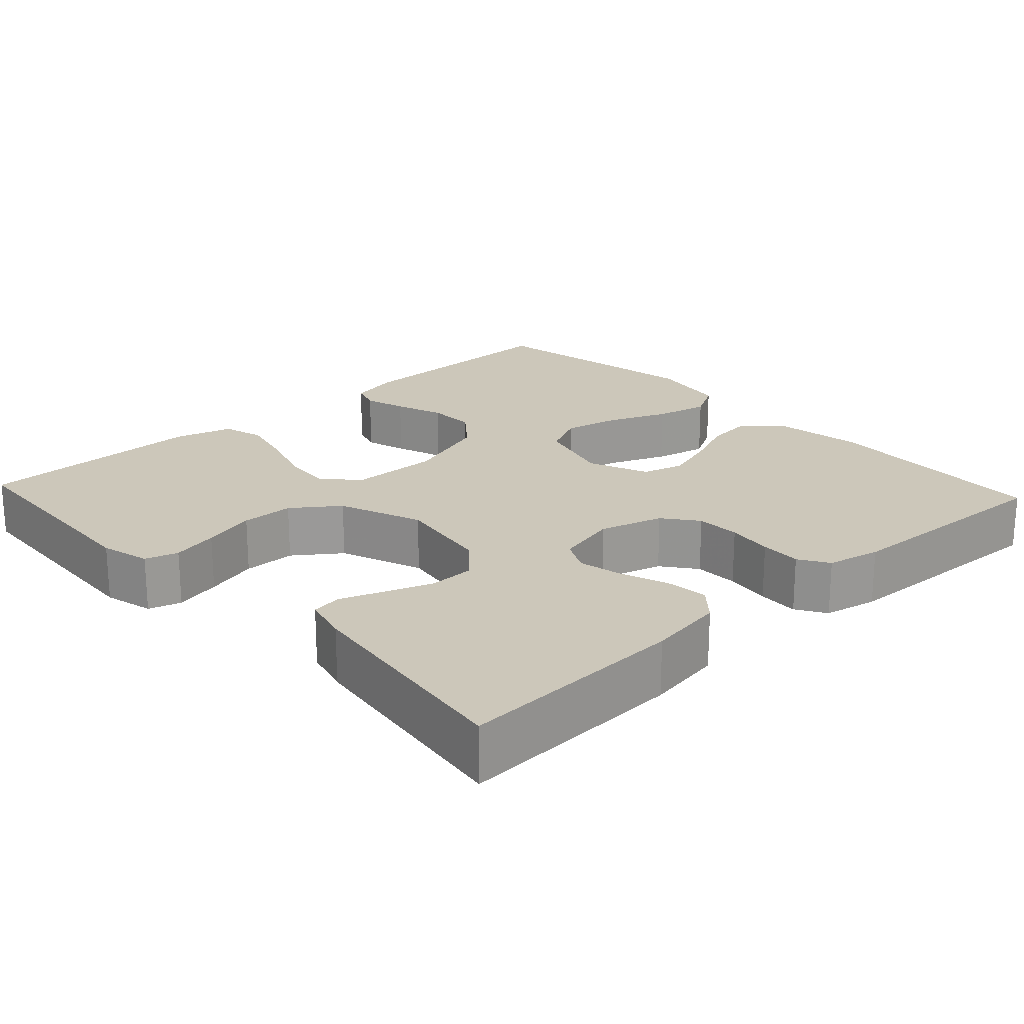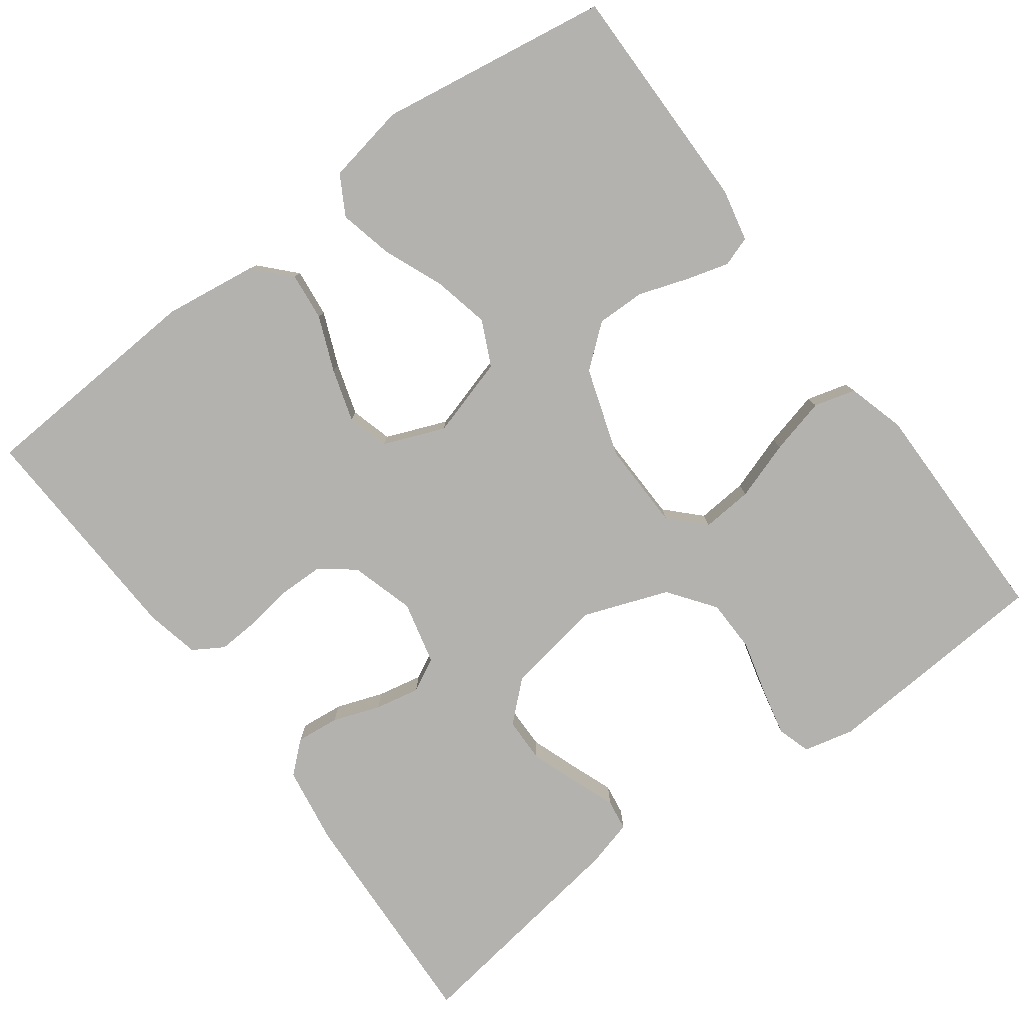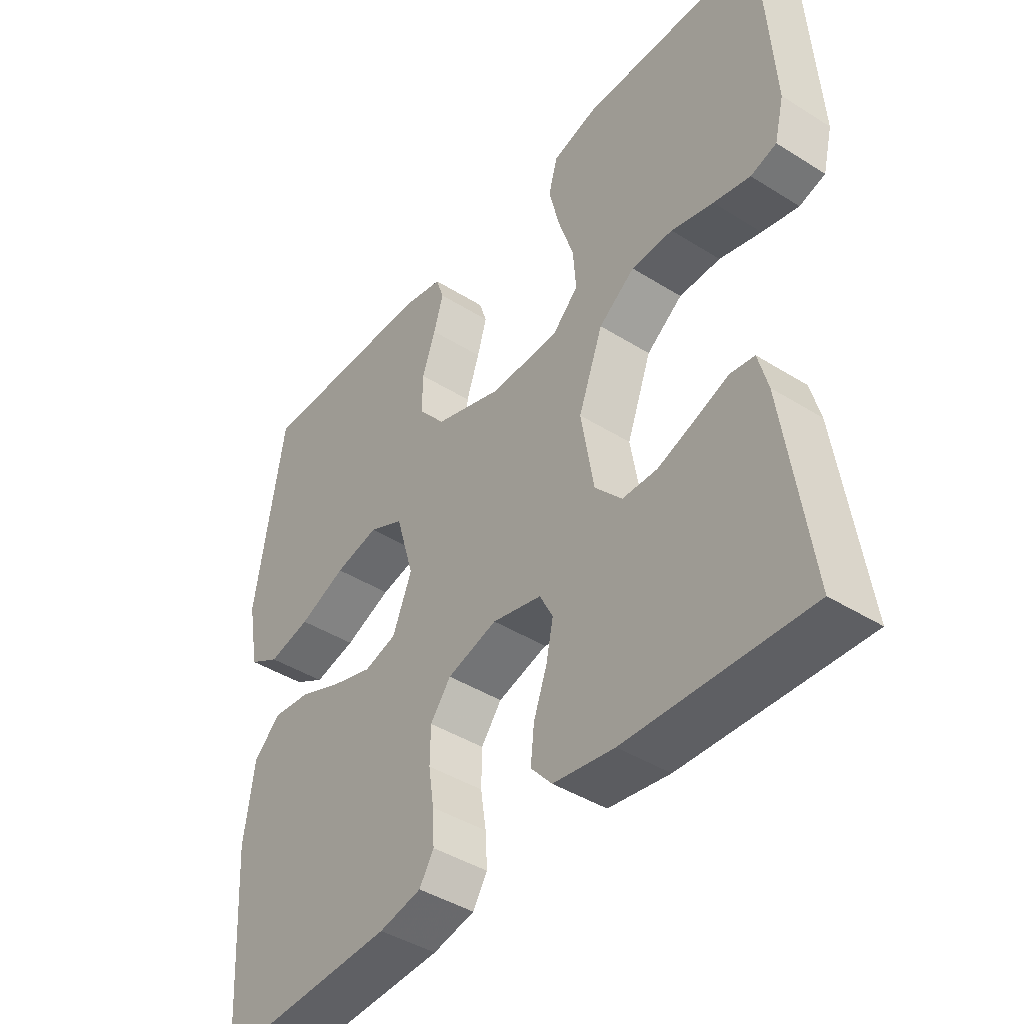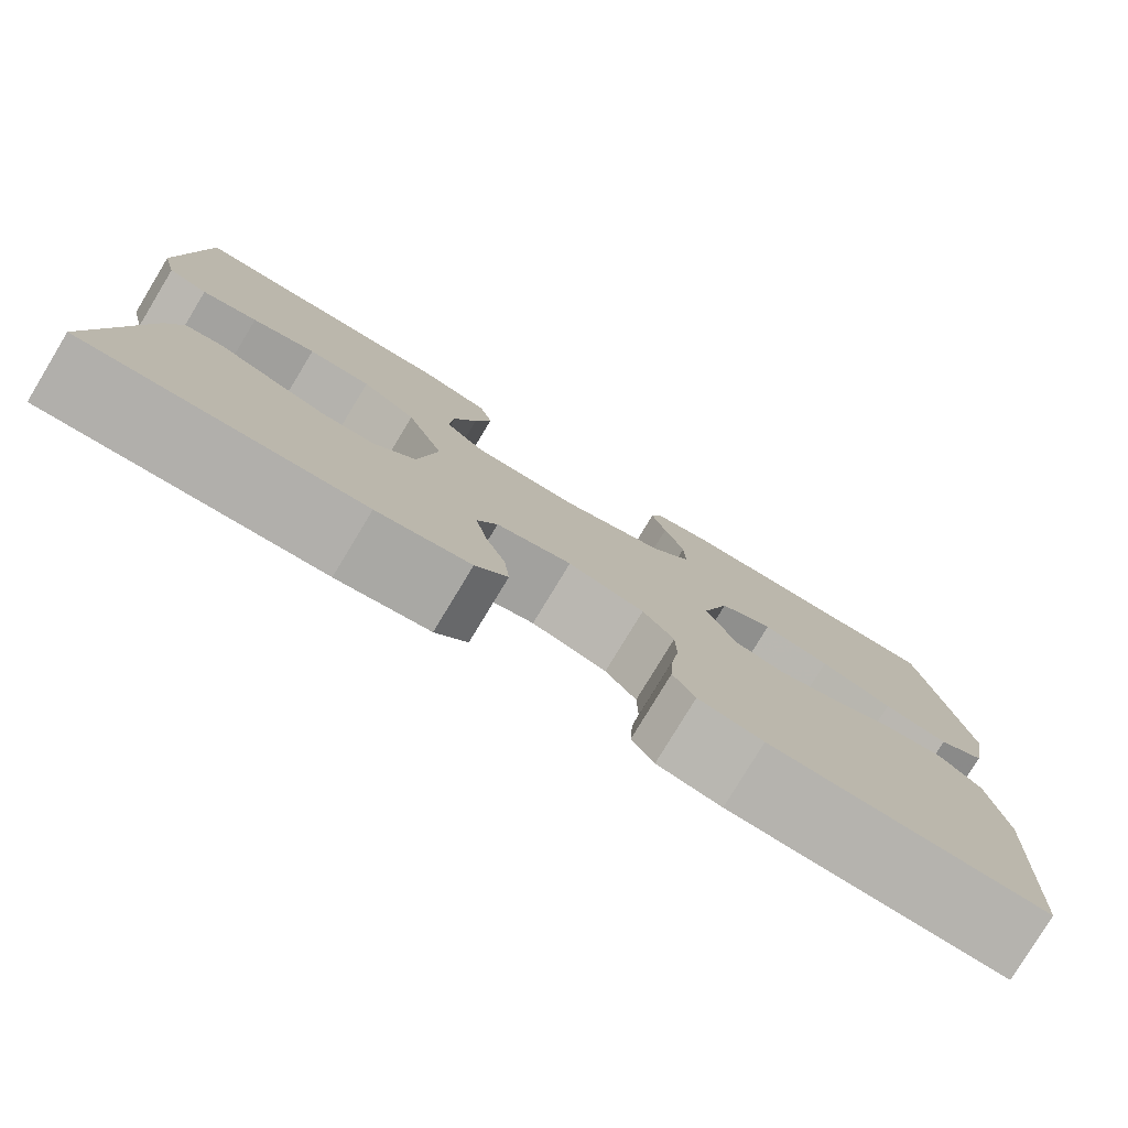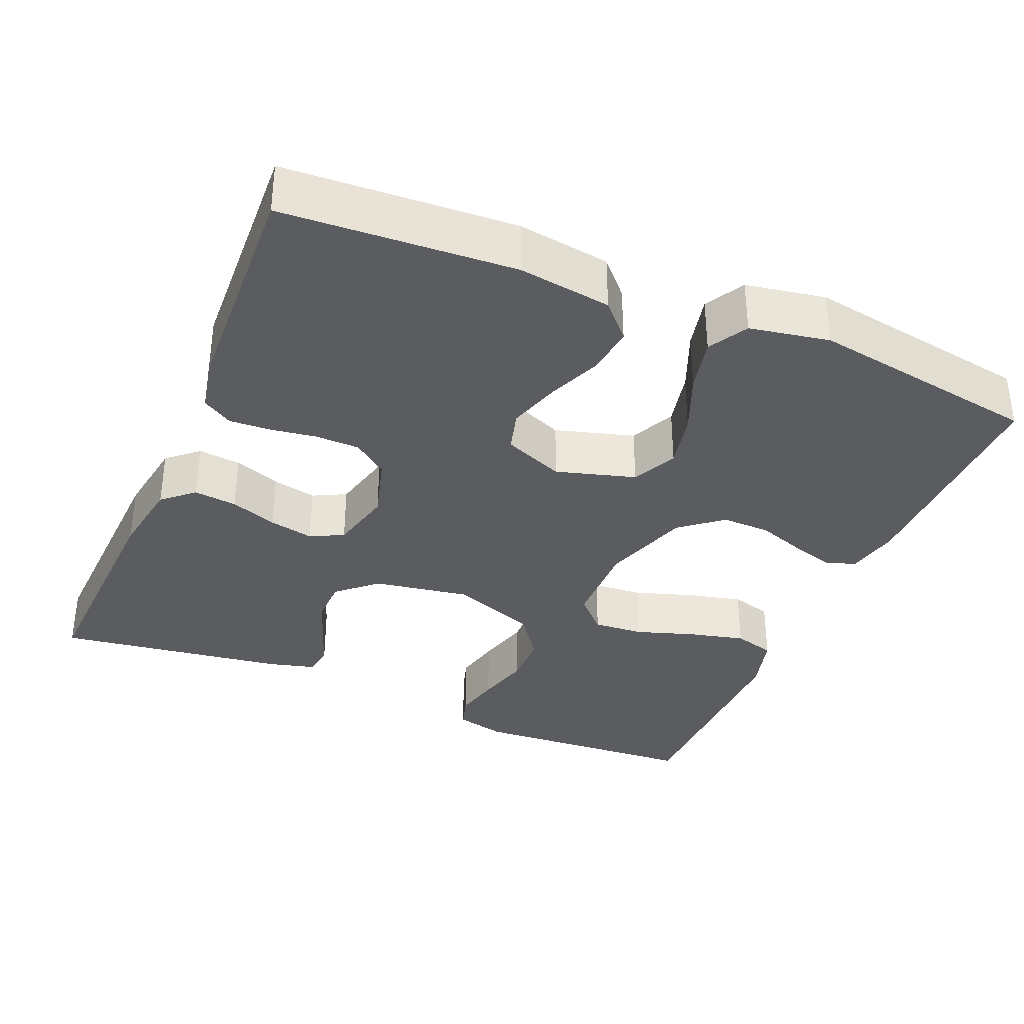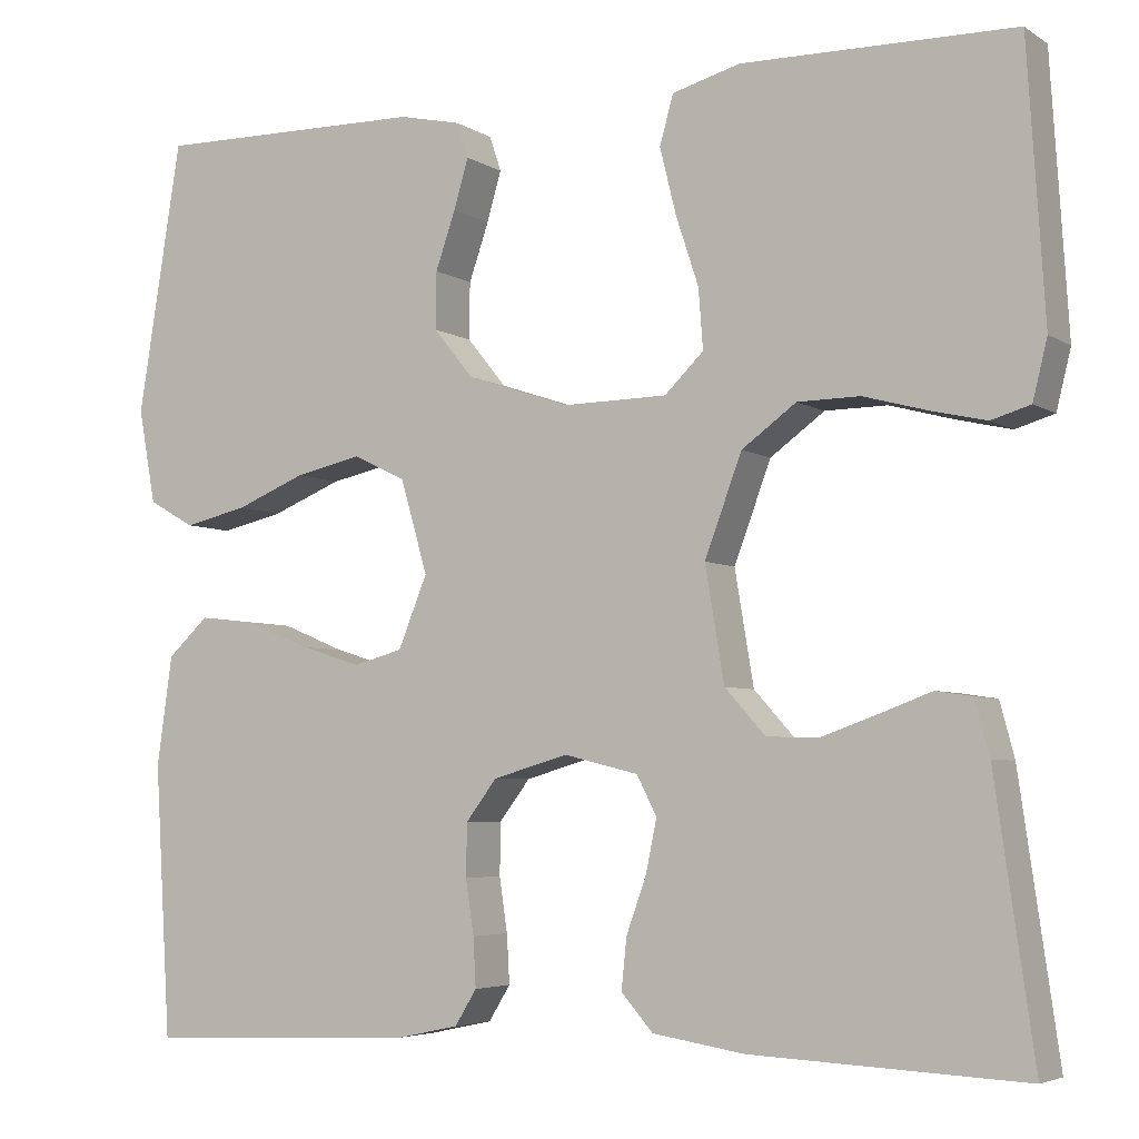
<metadata>
{"format":"obj","ext":"obj","renderer":"f3d","projection":"perspective","resolution":1024,"background":"white","views":[{"elev":21.3,"azim":137.1,"up":"+Y"},{"elev":-79.7,"azim":-53.3,"up":"+Y"},{"elev":-42.7,"azim":53.2,"up":"+Z"},{"elev":-79.2,"azim":148.8,"up":"+Z"},{"elev":-35.2,"azim":-112.9,"up":"+Y"},{"elev":-4.8,"azim":28.6,"up":"+Z"}]}
</metadata>
<code>
v -0.5 0.07 -0.5
v -0.518 0.07 -0.2
v -0.501 0.07 -0.079
v -0.456 0.07 -0.037
v -0.393 0.07 -0.044
v -0.323 0.07 -0.073
v -0.255 0.07 -0.094
v -0.201 0.07 -0.079
v -0.169 0.07 0
v -0.199 0.07 0.103
v -0.257 0.07 0.131
v -0.33 0.07 0.115
v -0.408 0.07 0.083
v -0.478 0.07 0.067
v -0.529 0.07 0.096
v -0.548 0.07 0.2
v -0.5 0.07 0.5
v -0.2 0.07 0.497
v -0.132 0.07 0.482
v -0.119 0.07 0.443
v -0.135 0.07 0.388
v -0.157 0.07 0.324
v -0.158 0.07 0.261
v -0.114 0.07 0.207
v 0 0.07 0.169
v 0.115 0.07 0.171
v 0.158 0.07 0.213
v 0.153 0.07 0.279
v 0.128 0.07 0.355
v 0.11 0.07 0.428
v 0.125 0.07 0.482
v 0.2 0.07 0.503
v 0.5 0.07 0.5
v 0.519 0.07 0.2
v 0.503 0.07 0.135
v 0.46 0.07 0.122
v 0.399 0.07 0.136
v 0.329 0.07 0.155
v 0.26 0.07 0.154
v 0.2 0.07 0.11
v 0.159 0.07 0
v 0.18 0.07 -0.126
v 0.225 0.07 -0.176
v 0.283 0.07 -0.177
v 0.345 0.07 -0.155
v 0.401 0.07 -0.134
v 0.441 0.07 -0.14
v 0.457 0.07 -0.2
v 0.5 0.07 -0.5
v 0.2 0.07 -0.486
v 0.099 0.07 -0.47
v 0.064 0.07 -0.43
v 0.07 0.07 -0.374
v 0.092 0.07 -0.313
v 0.104 0.07 -0.255
v 0.082 0.07 -0.212
v 0 0.07 -0.192
v -0.083 0.07 -0.216
v -0.117 0.07 -0.261
v -0.118 0.07 -0.319
v -0.109 0.07 -0.379
v -0.106 0.07 -0.433
v -0.13 0.07 -0.472
v -0.2 0.07 -0.487
v -0.5 0 -0.5
v -0.518 0 -0.2
v -0.501 0 -0.079
v -0.456 0 -0.037
v -0.393 0 -0.044
v -0.323 0 -0.073
v -0.255 0 -0.094
v -0.201 0 -0.079
v -0.169 0 0
v -0.199 0 0.103
v -0.257 0 0.131
v -0.33 0 0.115
v -0.408 0 0.083
v -0.478 0 0.067
v -0.529 0 0.096
v -0.548 0 0.2
v -0.5 0 0.5
v -0.2 0 0.497
v -0.132 0 0.482
v -0.119 0 0.443
v -0.135 0 0.388
v -0.157 0 0.324
v -0.158 0 0.261
v -0.114 0 0.207
v 0 0 0.169
v 0.115 0 0.171
v 0.158 0 0.213
v 0.153 0 0.279
v 0.128 0 0.355
v 0.11 0 0.428
v 0.125 0 0.482
v 0.2 0 0.503
v 0.5 0 0.5
v 0.519 0 0.2
v 0.503 0 0.135
v 0.46 0 0.122
v 0.399 0 0.136
v 0.329 0 0.155
v 0.26 0 0.154
v 0.2 0 0.11
v 0.159 0 0
v 0.18 0 -0.126
v 0.225 0 -0.176
v 0.283 0 -0.177
v 0.345 0 -0.155
v 0.401 0 -0.134
v 0.441 0 -0.14
v 0.457 0 -0.2
v 0.5 0 -0.5
v 0.2 0 -0.486
v 0.099 0 -0.47
v 0.064 0 -0.43
v 0.07 0 -0.374
v 0.092 0 -0.313
v 0.104 0 -0.255
v 0.082 0 -0.212
v 0 0 -0.192
v -0.083 0 -0.216
v -0.117 0 -0.261
v -0.118 0 -0.319
v -0.109 0 -0.379
v -0.106 0 -0.433
v -0.13 0 -0.472
v -0.2 0 -0.487
f 60 61 62 63
f 59 60 63 64
f 51 52 53 54
f 51 54 55
f 50 51 55
f 49 50 55
f 48 49 55 56
f 45 46 47 48
f 44 45 48
f 43 44 48 56
f 35 36 37 38
f 33 34 35 38
f 33 38 39
f 32 33 39 40
f 28 29 30 31
f 28 31 32 40
f 19 20 21 22
f 17 18 19 22
f 17 22 23
f 16 17 23 24
f 12 13 14 15
f 11 12 15 16
f 3 4 5 6
f 3 6 7
f 2 3 7
f 59 64 1 2
f 58 59 2 7
f 57 58 7 8
f 42 43 56 57
f 41 42 57 8
f 40 41 8 9
f 27 28 40
f 26 27 40
f 25 26 40 9
f 11 16 24 25
f 10 11 25
f 9 10 25
f 127 126 125 124
f 128 127 124 123
f 118 117 116 115
f 119 118 115
f 119 115 114
f 119 114 113
f 120 119 113 112
f 112 111 110 109
f 112 109 108
f 120 112 108 107
f 102 101 100 99
f 102 99 98 97
f 103 102 97
f 104 103 97 96
f 95 94 93 92
f 104 96 95 92
f 86 85 84 83
f 86 83 82 81
f 87 86 81
f 88 87 81 80
f 79 78 77 76
f 80 79 76 75
f 70 69 68 67
f 71 70 67
f 71 67 66
f 66 65 128 123
f 71 66 123 122
f 72 71 122 121
f 121 120 107 106
f 72 121 106 105
f 73 72 105 104
f 104 92 91
f 104 91 90
f 73 104 90 89
f 89 88 80 75
f 89 75 74
f 89 74 73
f 1 65 66 2
f 2 66 67 3
f 3 67 68 4
f 4 68 69 5
f 5 69 70 6
f 6 70 71 7
f 7 71 72 8
f 8 72 73 9
f 9 73 74 10
f 10 74 75 11
f 11 75 76 12
f 12 76 77 13
f 13 77 78 14
f 14 78 79 15
f 15 79 80 16
f 16 80 81 17
f 17 81 82 18
f 18 82 83 19
f 19 83 84 20
f 20 84 85 21
f 21 85 86 22
f 22 86 87 23
f 23 87 88 24
f 24 88 89 25
f 25 89 90 26
f 26 90 91 27
f 27 91 92 28
f 28 92 93 29
f 29 93 94 30
f 30 94 95 31
f 31 95 96 32
f 32 96 97 33
f 33 97 98 34
f 34 98 99 35
f 35 99 100 36
f 36 100 101 37
f 37 101 102 38
f 38 102 103 39
f 39 103 104 40
f 40 104 105 41
f 41 105 106 42
f 42 106 107 43
f 43 107 108 44
f 44 108 109 45
f 45 109 110 46
f 46 110 111 47
f 47 111 112 48
f 48 112 113 49
f 49 113 114 50
f 50 114 115 51
f 51 115 116 52
f 52 116 117 53
f 53 117 118 54
f 54 118 119 55
f 55 119 120 56
f 56 120 121 57
f 57 121 122 58
f 58 122 123 59
f 59 123 124 60
f 60 124 125 61
f 61 125 126 62
f 62 126 127 63
f 63 127 128 64
f 64 128 65 1

</code>
